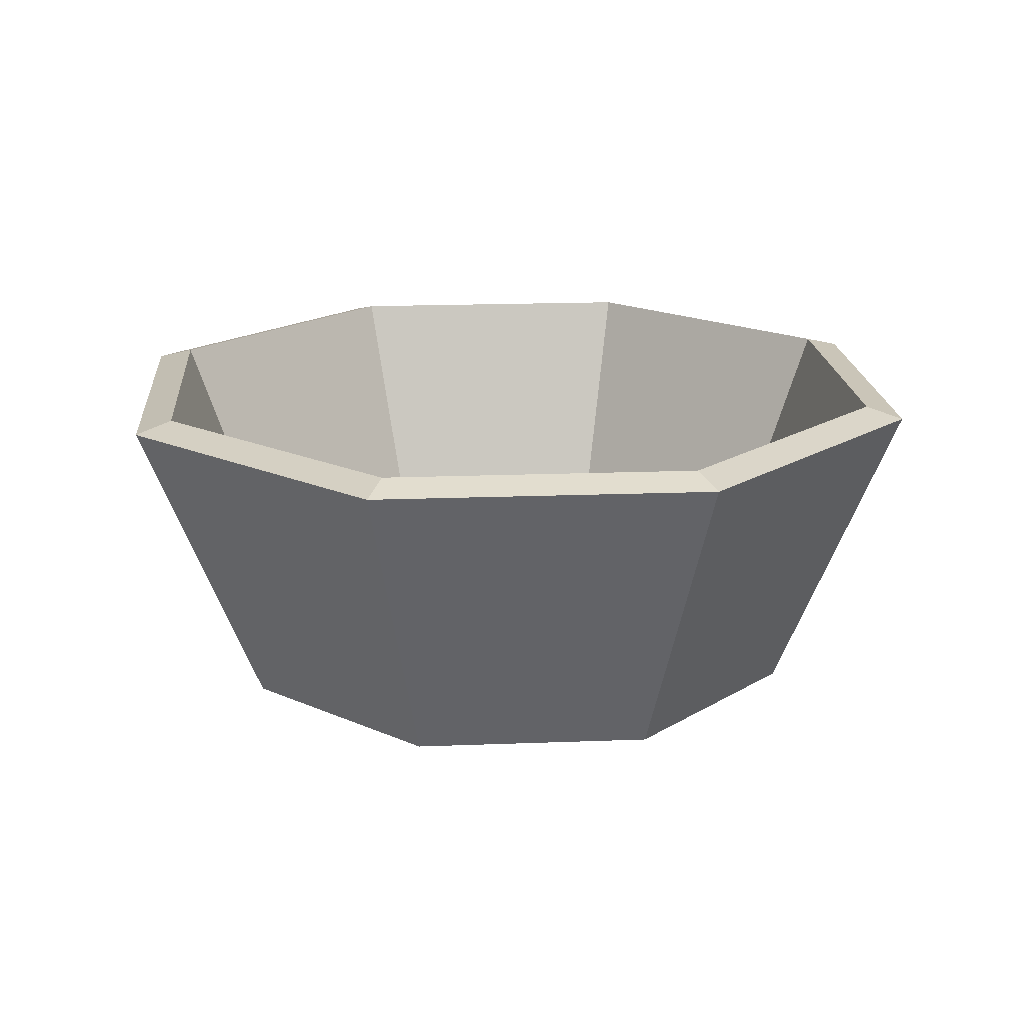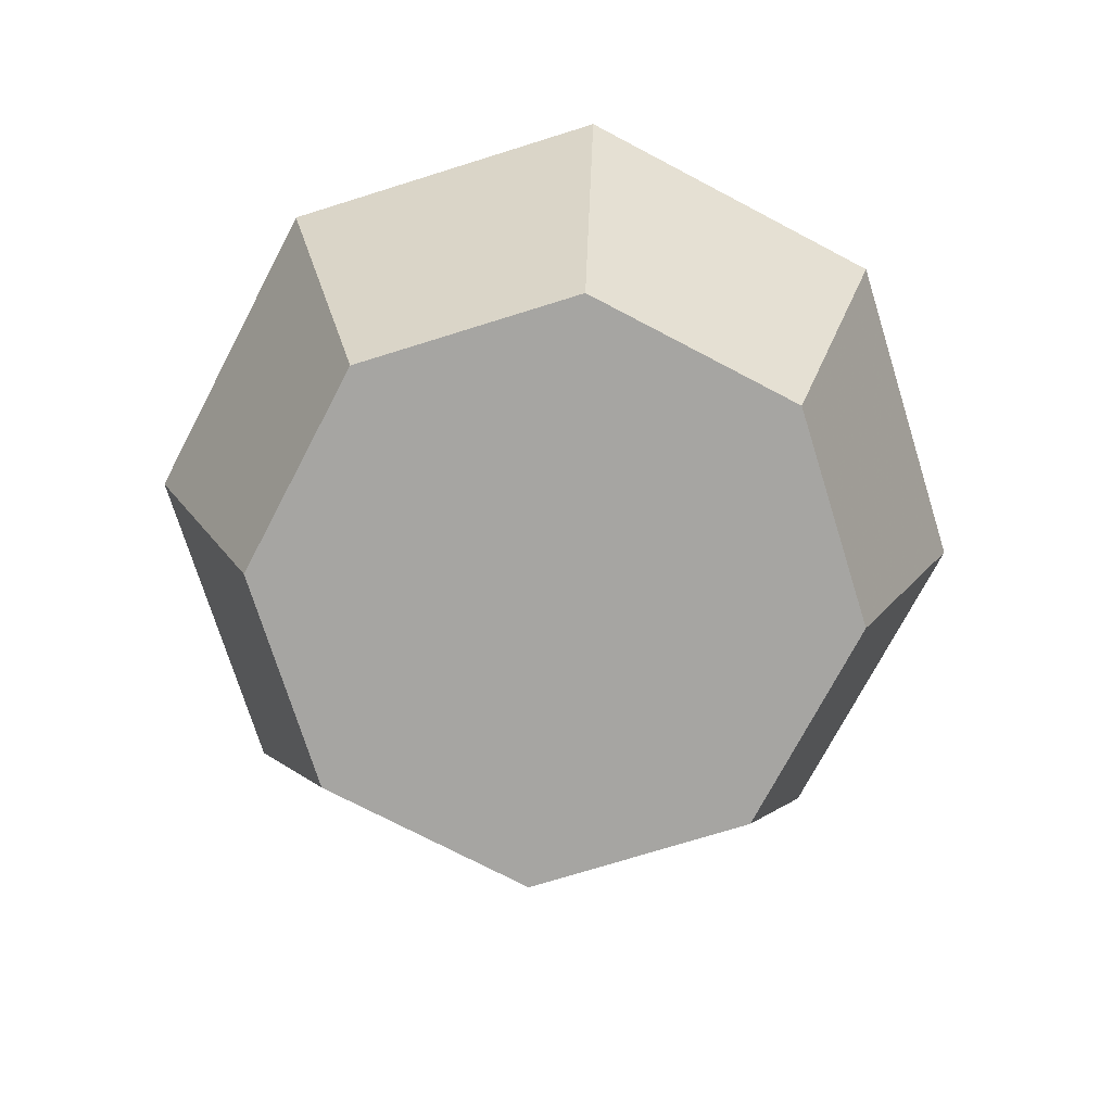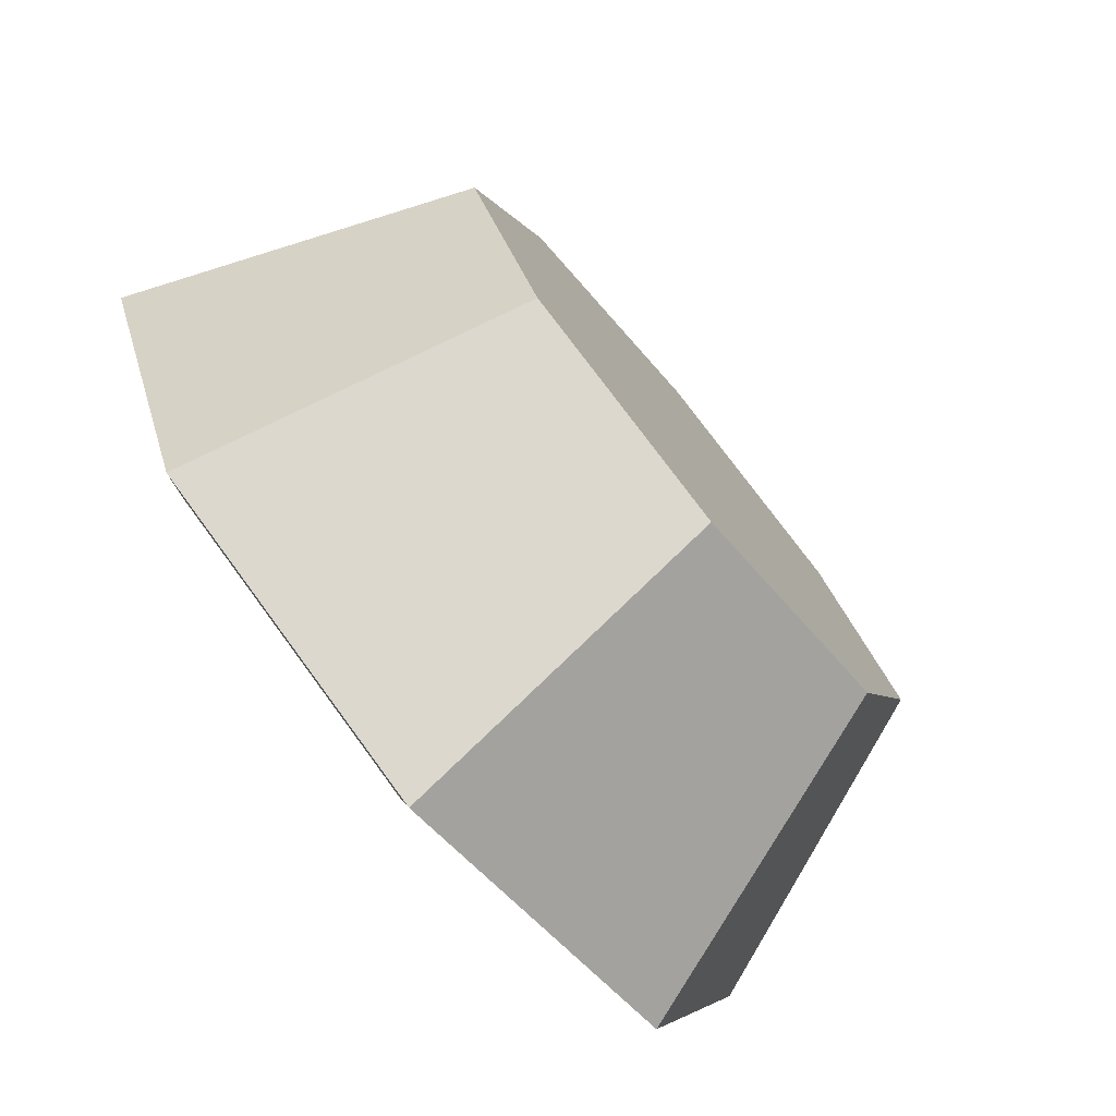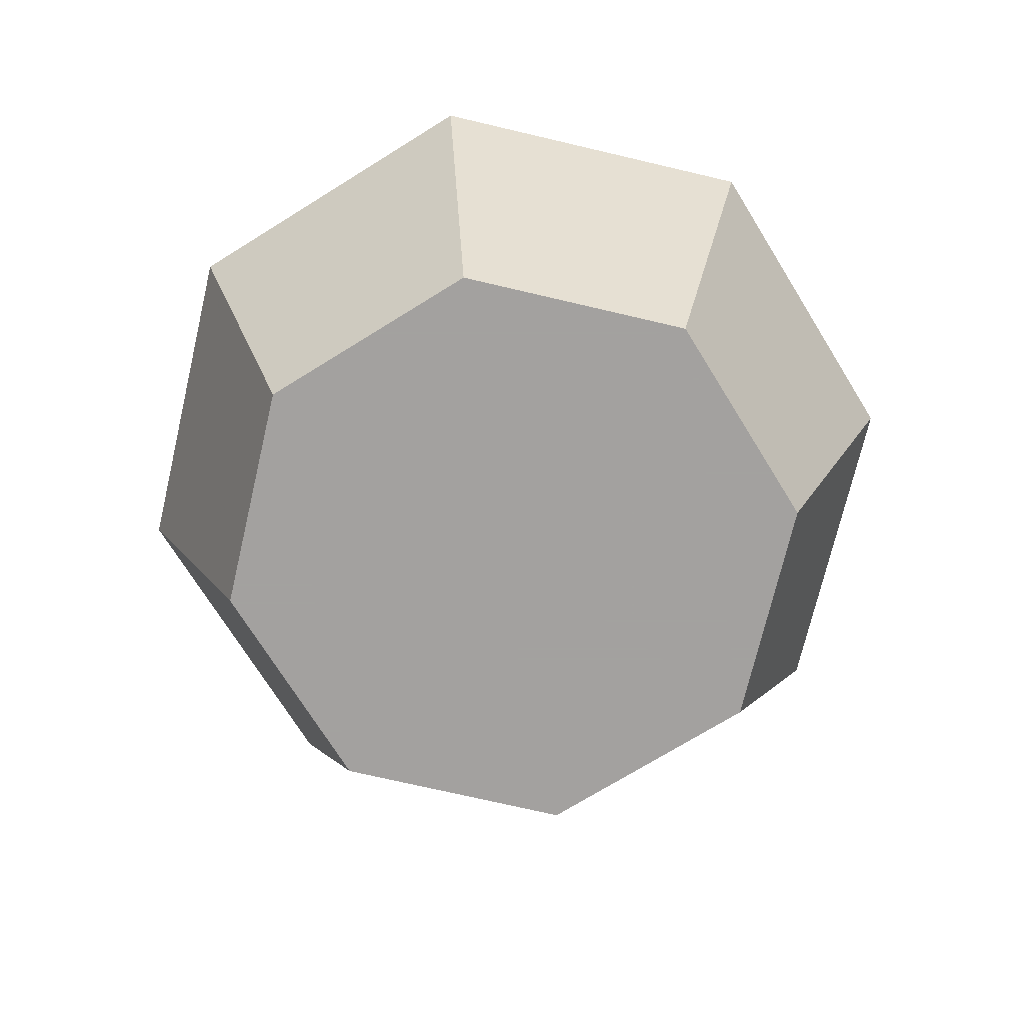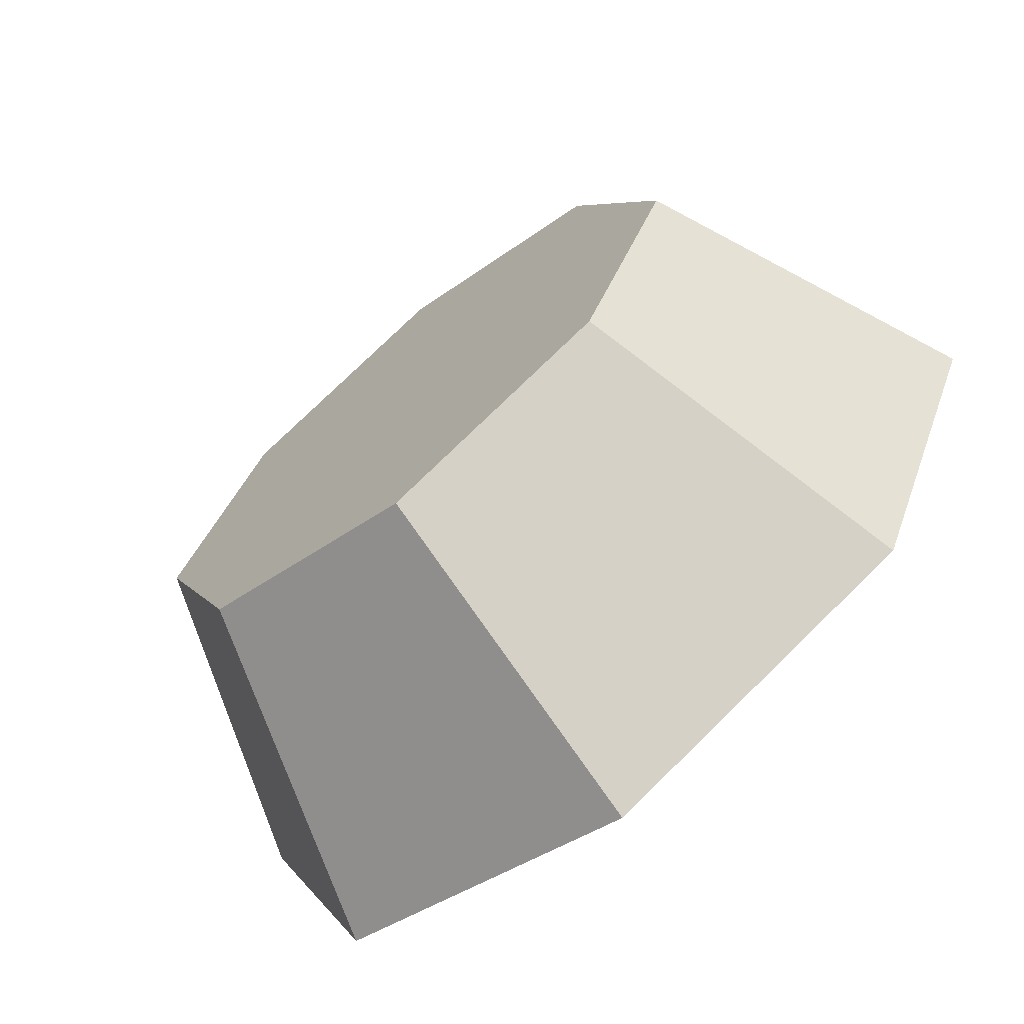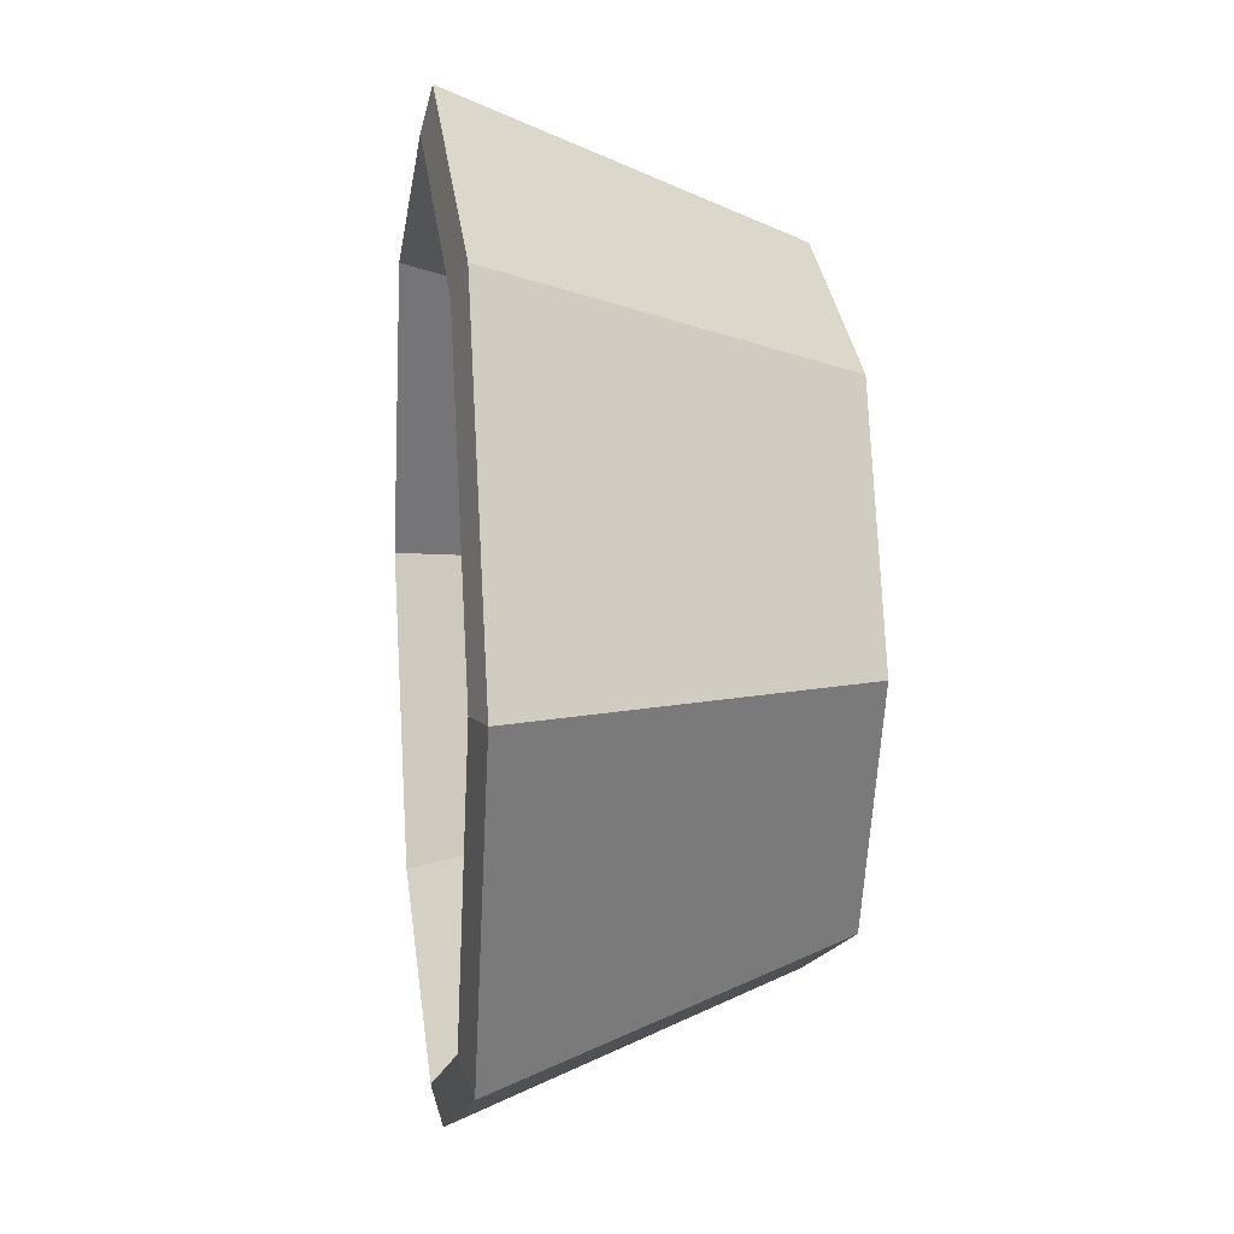
<metadata>
{"format":"obj","ext":"obj","renderer":"f3d","projection":"perspective","resolution":1024,"background":"white","views":[{"elev":18.3,"azim":63.2,"up":"+Y"},{"elev":-73.7,"azim":-50.2,"up":"+Y"},{"elev":-76.8,"azim":-50.3,"up":"+Z"},{"elev":-72.3,"azim":9.3,"up":"+Y"},{"elev":-69.5,"azim":39.2,"up":"+Z"},{"elev":9.5,"azim":-97.9,"up":"+Z"}]}
</metadata>
<code>
v 0 0.0318 -17.36
v -12.27 0.0318 -12.27
v 0 17.39 -24.55
v -12.27 0.0318 -12.27
v -17.36 17.39 -17.36
v 0 17.39 -24.55
v -24.55 17.39 -0
v -12.27 0.0318 -12.27
v -17.36 0.0318 -0
v -12.27 0.0318 -12.27
v -24.55 17.39 -0
v -17.36 17.39 -17.36
v -17.36 17.39 17.36
v -24.55 17.39 -0
v -12.27 0.0318 12.27
v -12.27 0.0318 12.27
v -24.55 17.39 -0
v -17.36 0.0318 -0
v 0 17.39 24.55
v -12.27 0.0318 12.27
v 0 0.0318 17.36
v -12.27 0.0318 12.27
v 0 17.39 24.55
v -17.36 17.39 17.36
v 0 17.39 24.55
v 12.27 0.0318 12.27
v 17.36 17.39 17.36
v 12.27 0.0318 12.27
v 0 17.39 24.55
v 0 0.0318 17.36
v 12.27 0.0318 12.27
v 24.55 17.39 -0
v 17.36 17.39 17.36
v 24.55 17.39 -0
v 12.27 0.0318 12.27
v 17.36 0.0318 -0
v 24.55 17.39 -0
v 17.36 0.0318 -0
v 12.27 0.0318 -12.27
v 24.55 17.39 -0
v 12.27 0.0318 -12.27
v 17.36 17.39 -17.36
v 0 17.39 -24.55
v 12.27 0.0318 -12.27
v 0 0.0318 -17.36
v 12.27 0.0318 -12.27
v 0 17.39 -24.55
v 17.36 17.39 -17.36
v -15.83 17.97 -15.83
v -11.13 1.095 -11.12
v 0 17.97 -22.38
v 0 17.97 -22.38
v -11.13 1.095 -11.12
v 0.007385 1.095 -15.73
v -22.38 17.97 -0
v -11.13 1.095 -11.12
v -15.83 17.97 -15.83
v -11.13 1.095 -11.12
v -22.38 17.97 -0
v -15.73 1.095 -0.007379
v -11.12 1.095 11.13
v -22.38 17.97 -0
v -15.83 17.97 15.83
v -22.38 17.97 -0
v -11.12 1.095 11.13
v -15.73 1.095 -0.007379
v -11.12 1.095 11.13
v 0 17.97 22.38
v -0.007324 1.095 15.73
v 0 17.97 22.38
v -11.12 1.095 11.13
v -15.83 17.97 15.83
v 11.13 1.095 11.12
v -0.007324 1.095 15.73
v 0 17.97 22.38
v 0 17.97 22.38
v 15.83 17.97 15.83
v 11.13 1.095 11.12
v 11.13 1.095 11.12
v 22.38 17.97 -0
v 15.73 1.095 0.007342
v 22.38 17.97 -0
v 11.13 1.095 11.12
v 15.83 17.97 15.83
v 15.73 1.095 0.007342
v 22.38 17.97 -0
v 11.12 1.095 -11.13
v 22.38 17.97 -0
v 15.83 17.97 -15.83
v 11.12 1.095 -11.13
v 0 17.97 -22.38
v 11.12 1.095 -11.13
v 15.83 17.97 -15.83
v 11.12 1.095 -11.13
v 0 17.97 -22.38
v 0.007385 1.095 -15.73
v -15.83 17.97 -15.83
v 0 17.97 -22.38
v 0 17.39 -24.55
v 0 17.39 -24.55
v -17.36 17.39 -17.36
v -15.83 17.97 -15.83
v -22.38 17.97 -0
v -17.36 17.39 -17.36
v -24.55 17.39 -0
v -17.36 17.39 -17.36
v -22.38 17.97 -0
v -15.83 17.97 -15.83
v -24.55 17.39 -0
v -17.36 17.39 17.36
v -15.83 17.97 15.83
v -24.55 17.39 -0
v -15.83 17.97 15.83
v -22.38 17.97 -0
v 0 17.97 22.38
v -15.83 17.97 15.83
v -17.36 17.39 17.36
v -17.36 17.39 17.36
v 0 17.39 24.55
v 0 17.97 22.38
v 17.36 17.39 17.36
v 0 17.97 22.38
v 0 17.39 24.55
v 0 17.97 22.38
v 17.36 17.39 17.36
v 15.83 17.97 15.83
v 24.55 17.39 -0
v 15.83 17.97 15.83
v 17.36 17.39 17.36
v 15.83 17.97 15.83
v 24.55 17.39 -0
v 22.38 17.97 -0
v 15.83 17.97 -15.83
v 22.38 17.97 -0
v 24.55 17.39 -0
v 24.55 17.39 -0
v 17.36 17.39 -17.36
v 15.83 17.97 -15.83
v 17.36 17.39 -17.36
v 0 17.97 -22.38
v 15.83 17.97 -15.83
v 0 17.97 -22.38
v 17.36 17.39 -17.36
v 0 17.39 -24.55
v -0.007324 1.095 15.73
v -15.73 1.095 -0.007379
v -11.12 1.095 11.13
v -15.73 1.095 -0.007379
v -0.007324 1.095 15.73
v 11.13 1.095 11.12
v 0.007385 1.095 -15.73
v -15.73 1.095 -0.007379
v 11.13 1.095 11.12
v -15.73 1.095 -0.007379
v 0.007385 1.095 -15.73
v -11.13 1.095 -11.12
v 0.007385 1.095 -15.73
v 11.13 1.095 11.12
v 15.73 1.095 0.007342
v 0.007385 1.095 -15.73
v 15.73 1.095 0.007342
v 11.12 1.095 -11.13
v 12.27 0.0318 12.27
v 12.27 0.0318 -12.27
v 17.36 0.0318 -0
v -12.27 0.0318 12.27
v 12.27 0.0318 12.27
v 0 0.0318 17.36
v 12.27 0.0318 -12.27
v 12.27 0.0318 12.27
v -12.27 0.0318 12.27
v -12.27 0.0318 -12.27
v 12.27 0.0318 -12.27
v -12.27 0.0318 12.27
v 12.27 0.0318 -12.27
v -12.27 0.0318 -12.27
v 0 0.0318 -17.36
v -12.27 0.0318 -12.27
v -12.27 0.0318 12.27
v -17.36 0.0318 -0
g UnrealEdObject
f 1 2 3
f 4 5 6
f 7 8 9
f 10 11 12
f 13 14 15
f 16 17 18
f 19 20 21
f 22 23 24
f 25 26 27
f 28 29 30
f 31 32 33
f 34 35 36
f 37 38 39
f 40 41 42
f 43 44 45
f 46 47 48
f 49 50 51
f 52 53 54
f 55 56 57
f 58 59 60
f 61 62 63
f 64 65 66
f 67 68 69
f 70 71 72
f 73 74 75
f 76 77 78
f 79 80 81
f 82 83 84
f 85 86 87
f 88 89 90
f 91 92 93
f 94 95 96
f 97 98 99
f 100 101 102
f 103 104 105
f 106 107 108
f 109 110 111
f 112 113 114
f 115 116 117
f 118 119 120
f 121 122 123
f 124 125 126
f 127 128 129
f 130 131 132
f 133 134 135
f 136 137 138
f 139 140 141
f 142 143 144
f 145 146 147
f 148 149 150
f 151 152 153
f 154 155 156
f 157 158 159
f 160 161 162
f 163 164 165
f 166 167 168
f 169 170 171
f 172 173 174
f 175 176 177
f 178 179 180
g

</code>
